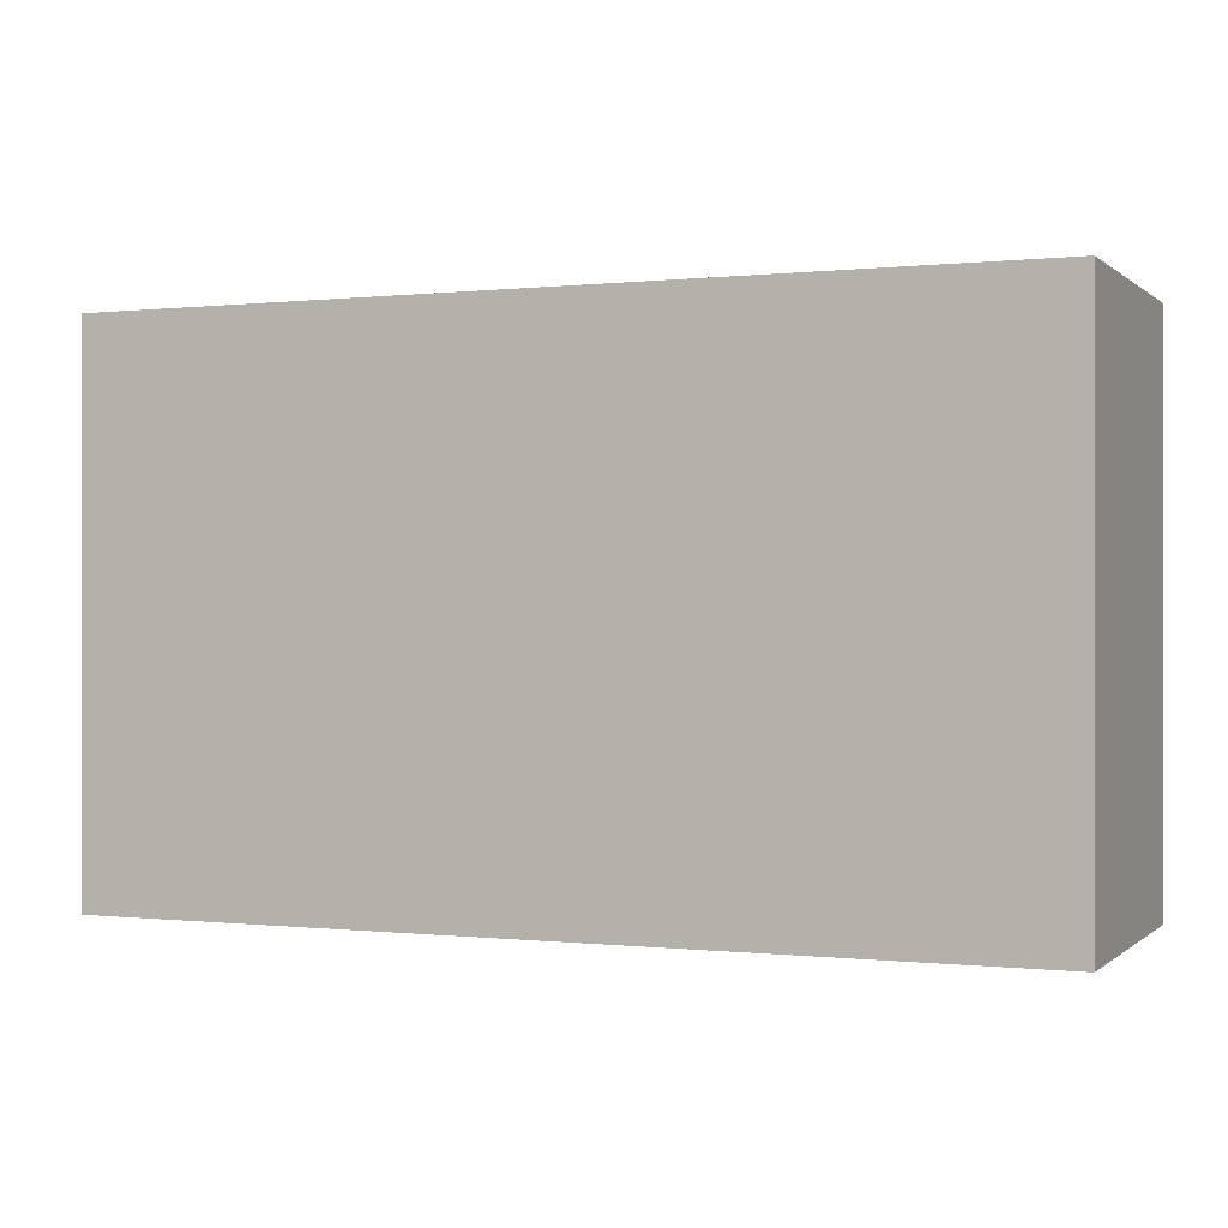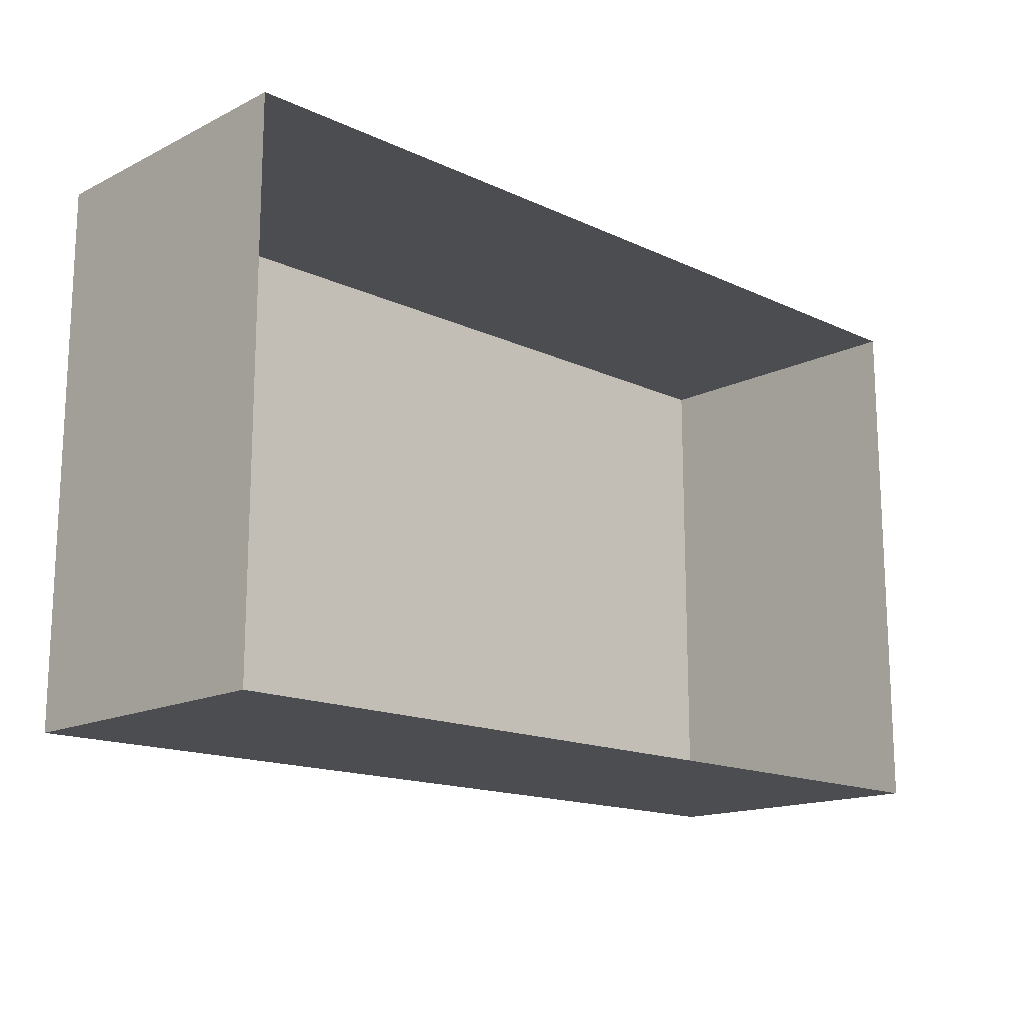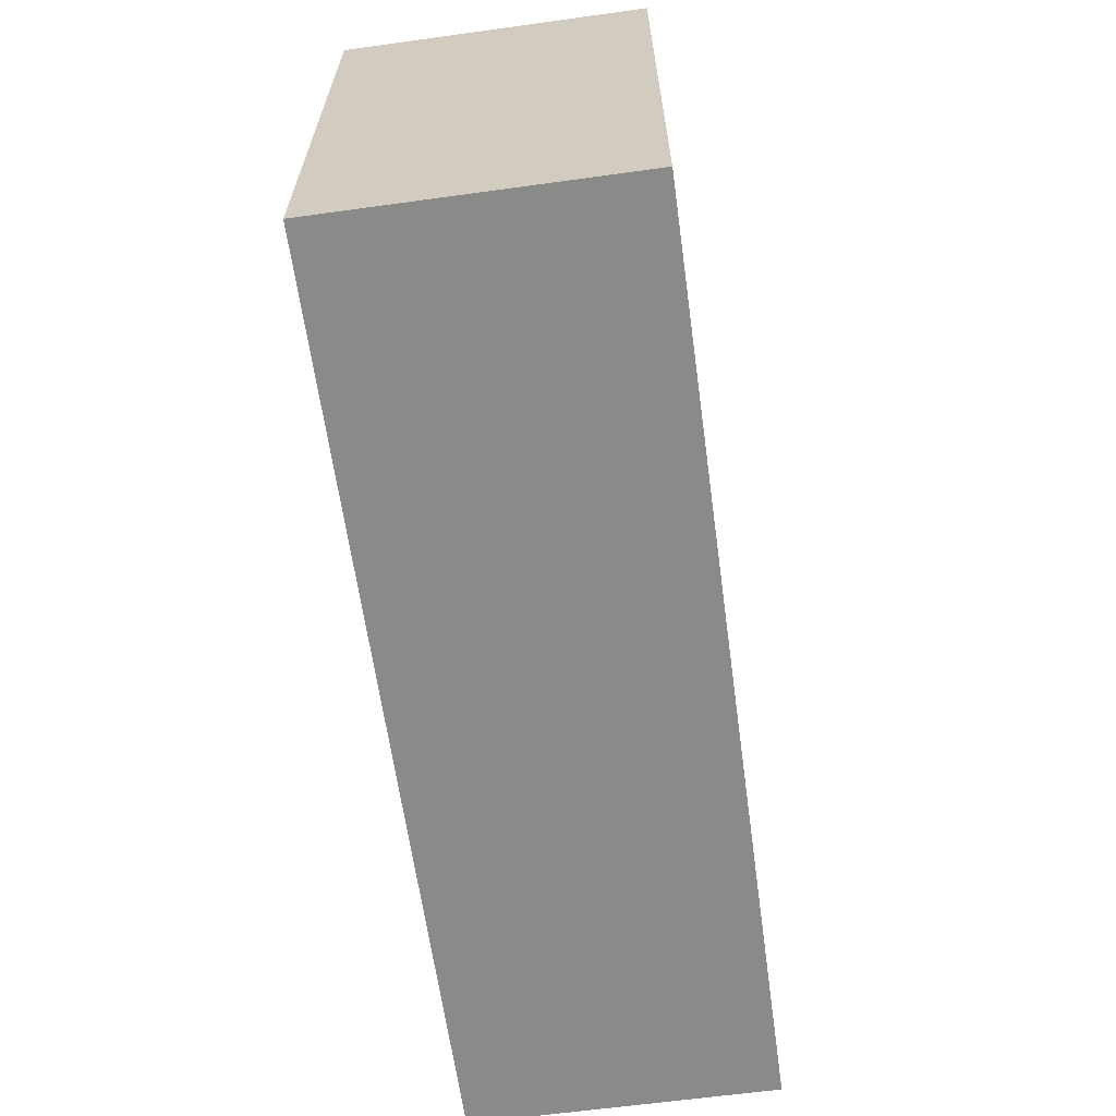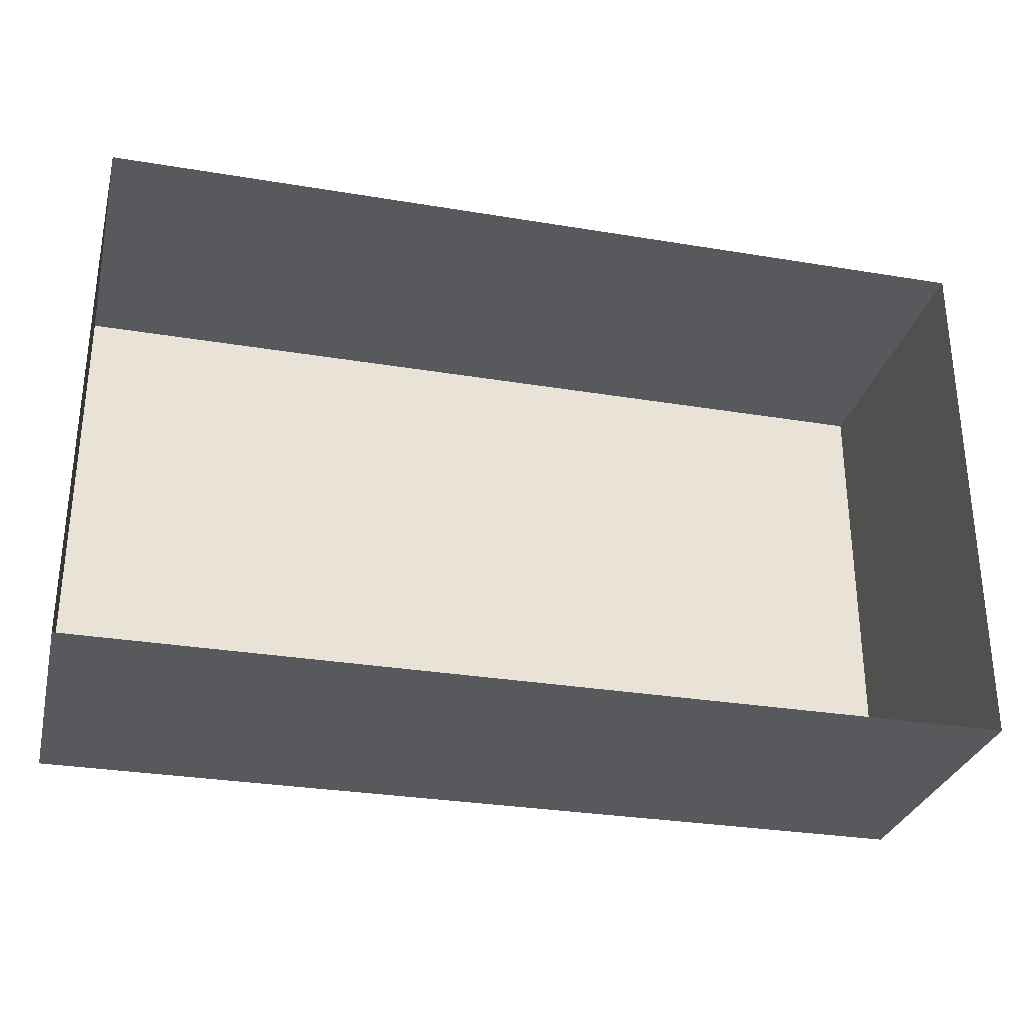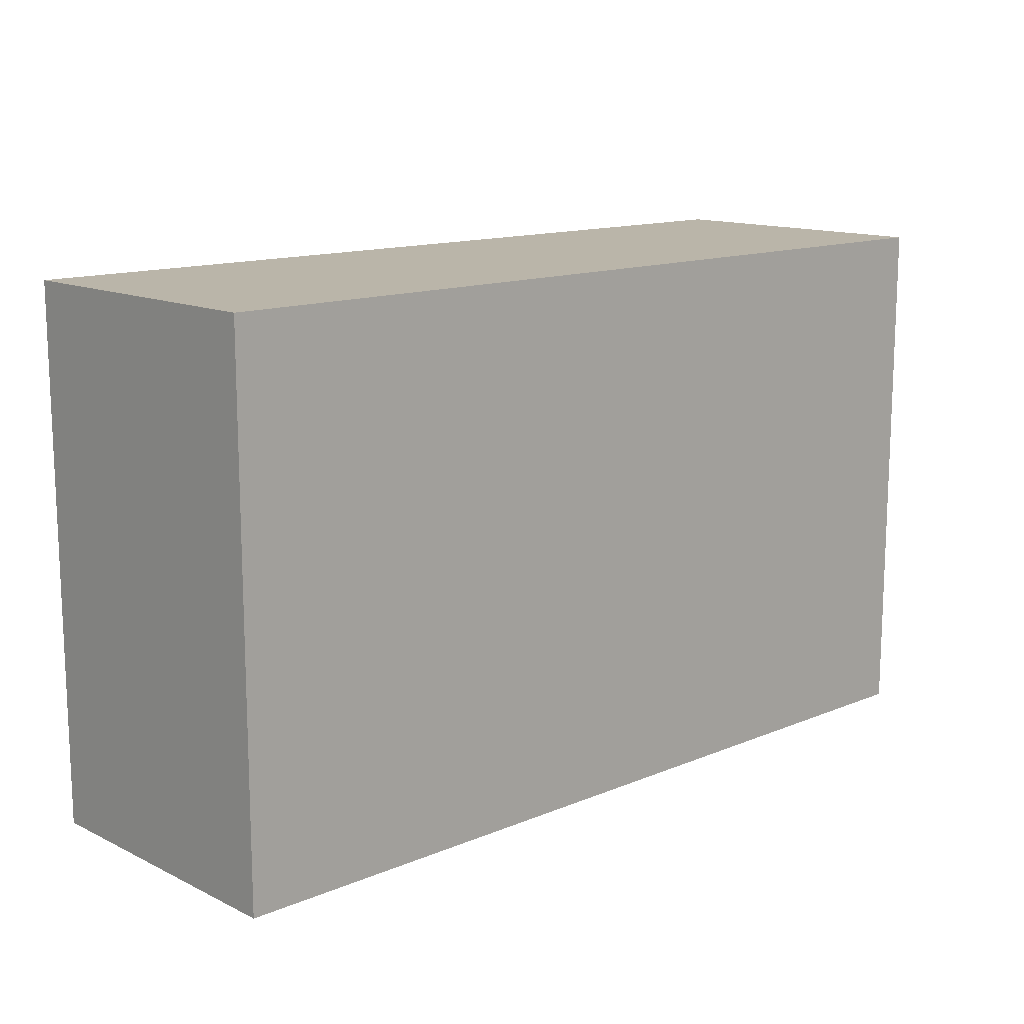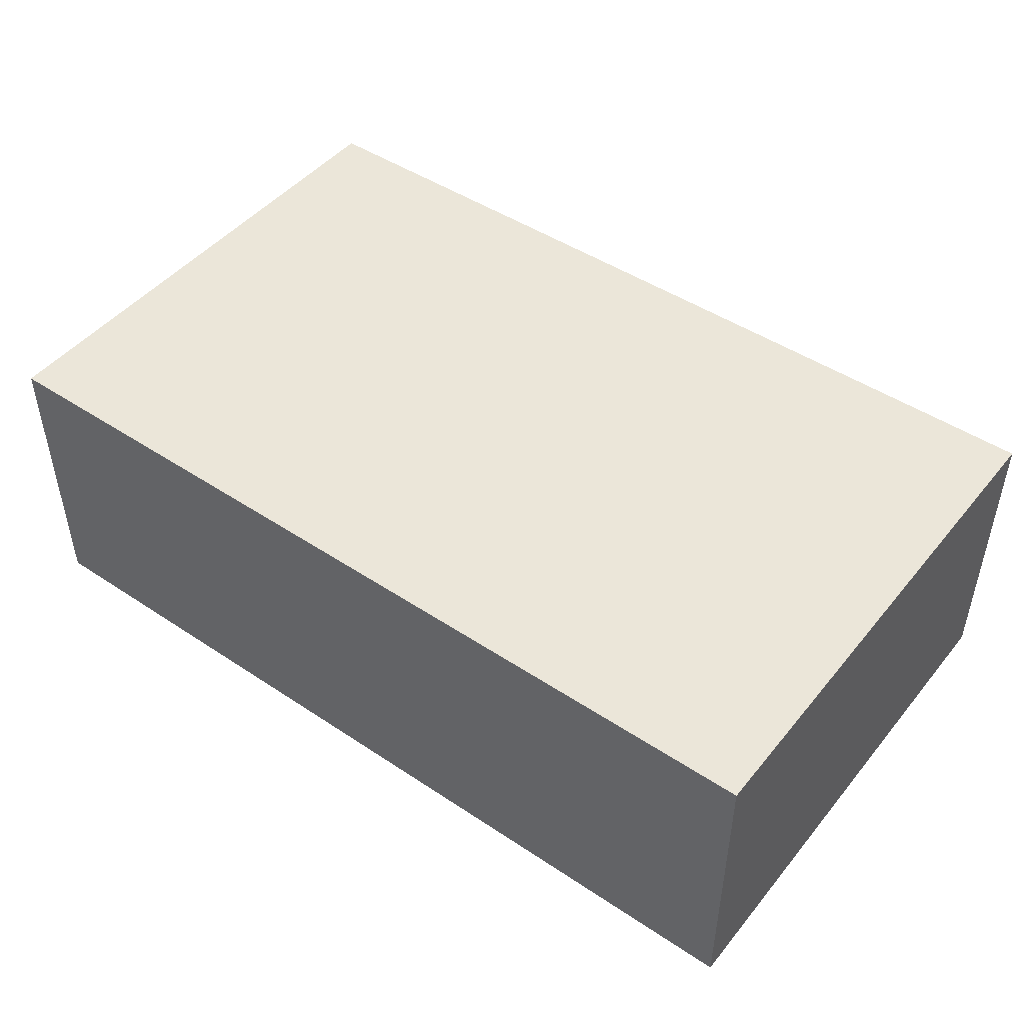
<metadata>
{"format":"obj","ext":"obj","renderer":"f3d","projection":"perspective","resolution":1024,"background":"white","views":[{"elev":0.0,"azim":-157.5,"up":"+Z"},{"elev":-15.6,"azim":-44.2,"up":"+Z"},{"elev":-63.3,"azim":-82.1,"up":"+Z"},{"elev":-30.1,"azim":-13.6,"up":"+Z"},{"elev":13.5,"azim":137.0,"up":"+Z"},{"elev":46.9,"azim":37.0,"up":"+Y"}]}
</metadata>
<code>
g fcbg_arkcity_003_flowerpot_01
v -1.022 0.6813 0.6068
v -1.022 0.6813 -0.6068
v 1.022 0.6813 -0.6068
v 1.022 0.6813 0.6068
v -1.022 1.073e-06 0.6068
v -1.022 0.6813 0.6068
v 1.022 0.6813 0.6068
v 1.022 1.073e-06 0.6068
v 1.022 1.073e-06 0.6068
v 1.022 0.6813 0.6068
v 1.022 0.6813 -0.6068
v 1.022 1.073e-06 -0.6068
v 1.022 1.073e-06 -0.6068
v 1.022 0.6813 -0.6068
v -1.022 0.6813 -0.6068
v -1.022 1.073e-06 -0.6068
v -1.022 1.073e-06 -0.6068
v -1.022 0.6813 -0.6068
v -1.022 0.6813 0.6068
v -1.022 1.073e-06 0.6068
g fcbg_arkcity_003_flowerpot_01_0
f 3 2 1
f 4 3 1
f 7 6 5
f 8 7 5
f 11 10 9
f 12 11 9
f 15 14 13
f 16 15 13
f 19 18 17
f 20 19 17

</code>
